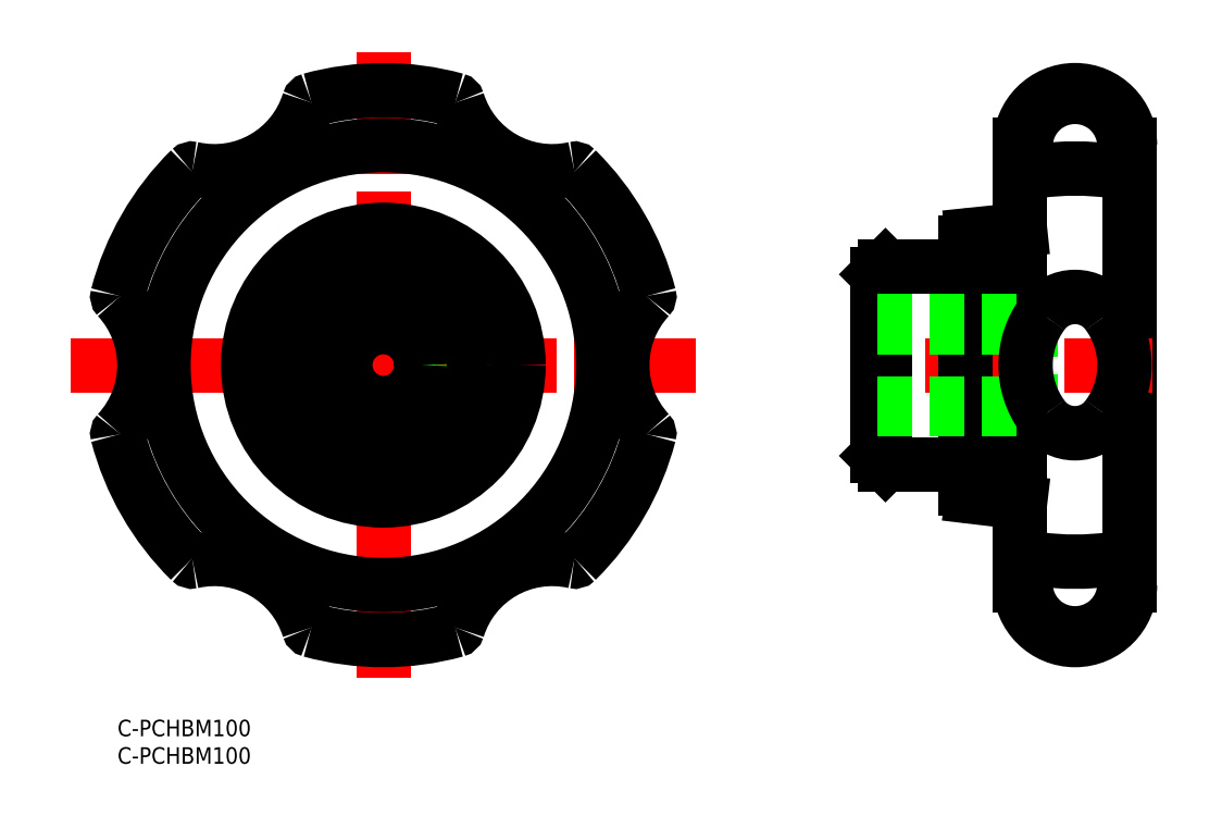
<metadata>
{"format":"dxf","ext":"dxf","renderer":"ezdxf+matplotlib","layout":"modelspace","background":"white","min_lineweight":24,"dpi":150}
</metadata>
<code>
0
SECTION
2
ENTITIES
0
LINE
8
CENTER
10
48.39
20
121.4
30
0
11
48.39
21
7.545
31
0
0
LINE
8
CENTER
10
105.3
20
64.5
30
0
11
-8.567
21
64.5
31
0
0
ARC
8
0
10
174.3
20
104.3
30
0
40
9
50
336.4
51
203.6
0
LINE
8
0
10
164.3
20
104.5
30
0
11
164.3
21
24.48
31
0
0
LINE
8
0
10
184.3
20
104.5
30
0
11
184.3
21
24.5
31
0
0
LINE
8
CENTER
10
188.3
20
64.5
30
0
11
133.3
21
64.5
31
0
0
ARC
8
0
10
174.3
20
24.5
30
0
40
10
50
180.1
51
0.001311
0
LINE
8
0
10
139.8
20
82.5
30
0
11
139.8
21
46.5
31
0
0
LINE
8
0
10
155.5
20
40.56
30
0
11
164.3
21
39.52
31
0
0
ARC
8
0
10
155.8
20
42.04
30
0
40
1.5
50
180
51
261
0
LINE
8
0
10
138.3
20
48
30
0
11
139.8
21
46.5
31
0
0
LINE
8
0
10
139.8
20
46.5
30
0
11
154.3
21
46.5
31
0
0
LINE
8
0
10
138.3
20
81
30
0
11
138.3
21
48
31
0
0
LINE
8
0
10
155.5
20
88.2
30
0
11
164.3
21
89.11
31
0
0
LINE
8
0
10
139.8
20
82.5
30
0
11
154.3
21
82.5
31
0
0
LINE
8
0
10
138.3
20
81
30
0
11
139.8
21
82.5
31
0
0
ARC
8
0
10
155.8
20
86.72
30
0
40
1.5
50
99
51
180
0
ARC
8
0
10
174.3
20
50.25
30
0
40
50
50
82.33
51
97.67
0
ARC
8
0
10
174.3
20
104.5
30
0
40
10
50
0
51
180
0
ARC
8
0
10
48.39
20
64.5
30
0
40
50
50
14.67
51
45.33
0
ARC
8
0
10
48.39
20
64.5
30
0
40
50
50
74.67
51
105.3
0
ARC
8
0
10
61.47
20
112.2
30
0
40
0.5
50
17.34
51
74.67
0
ARC
8
0
10
48.39
20
64.5
30
0
40
50
50
134.7
51
165.3
0
ARC
8
0
10
13.59
20
99.7
30
0
40
0.5
50
77.34
51
134.7
0
ARC
8
0
10
48.39
20
64.5
30
0
40
50
50
194.7
51
225.3
0
ARC
8
0
10
0.5
20
51.96
30
0
40
0.5
50
137.3
51
194.7
0
ARC
8
0
10
48.39
20
64.5
30
0
40
50
50
254.7
51
285.3
0
ARC
8
0
10
35.3
20
16.76
30
0
40
0.5
50
197.3
51
254.7
0
ARC
8
0
10
61.47
20
16.76
30
0
40
0.5
50
285.3
51
342.7
0
ARC
8
0
10
48.39
20
64.5
30
0
40
50
50
314.7
51
345.3
0
ARC
8
0
10
-13.1
20
64.5
30
0
40
18
50
317.3
51
42.66
0
ARC
8
0
10
0.5
20
77.03
30
0
40
0.5
50
165.3
51
222.7
0
ARC
8
0
10
17.64
20
11.25
30
0
40
18
50
17.34
51
102.7
0
ARC
8
0
10
13.59
20
29.3
30
0
40
0.5
50
225.3
51
282.7
0
ARC
8
0
10
79.13
20
11.25
30
0
40
18
50
77.34
51
162.7
0
ARC
8
0
10
83.19
20
29.3
30
0
40
0.5
50
257.3
51
314.7
0
ARC
8
0
10
109.9
20
64.5
30
0
40
18
50
137.3
51
222.7
0
ARC
8
0
10
96.27
20
51.96
30
0
40
0.5
50
345.3
51
42.66
0
ARC
8
0
10
96.27
20
77.03
30
0
40
0.5
50
317.3
51
14.67
0
ARC
8
0
10
79.13
20
117.7
30
0
40
18
50
197.3
51
282.7
0
ARC
8
0
10
83.19
20
99.7
30
0
40
0.5
50
45.33
51
102.7
0
ARC
8
0
10
17.64
20
117.7
30
0
40
18
50
257.3
51
342.7
0
ARC
8
0
10
35.3
20
112.2
30
0
40
0.5
50
105.3
51
162.7
0
CIRCLE
8
0
10
48.39
20
64.5
30
0
40
8
0
INSERT
8
0
2
*U13
10
0
20
0
30
0
0
INSERT
8
0
2
*U14
10
0
20
0
30
0
0
CIRCLE
8
0
10
48.39
20
64.5
30
0
40
18
0
CIRCLE
8
0
10
48.39
20
64.5
30
0
40
16.5
0
CIRCLE
8
0
10
48.39
20
64.5
30
0
40
24.61
0
CIRCLE
8
0
10
48.39
20
64.5
30
0
40
40
0
LINE
8
0
10
166.3
20
56.5
30
0
11
166.3
21
72.5
31
0
0
LINE
8
0
10
154.3
20
86.72
30
0
11
154.3
21
42.04
31
0
0
LINE
8
0
10
138.3
20
81
30
0
11
138.3
21
48
31
0
0
LINE
8
0
10
138.3
20
56.5
30
0
11
166.3
21
56.5
31
0
0
LINE
8
0
10
138.3
20
57.58
30
0
11
166.3
21
57.58
31
0
0
LINE
8
0
10
138.3
20
71.41
30
0
11
166.3
21
71.41
31
0
0
LINE
8
0
10
138.3
20
72.5
30
0
11
166.3
21
72.5
31
0
0
CIRCLE
8
0
10
48.39
20
64.5
30
0
40
6.918
0
ARC
8
0
10
174.3
20
59.37
30
0
40
7.267
50
215
51
325
0
ARC
8
0
10
174.3
20
69.63
30
0
40
7.267
50
35
51
145
0
ARC
8
0
10
181
20
64.5
30
0
40
15.71
50
143.7
51
216.3
0
ARC
8
0
10
167.6
20
64.5
30
0
40
15.71
50
323.7
51
36.29
0
ARC
8
0
10
167.4
20
101.3
30
0
40
1.5
50
203.6
51
277.7
0
ARC
8
0
10
181.1
20
101.3
30
0
40
1.5
50
262.3
51
336.4
0
ARC
8
0
10
174.3
20
24.7
30
0
40
9
50
156.4
51
23.61
0
ARC
8
0
10
174.3
20
78.75
30
0
40
50
50
262.3
51
277.7
0
ARC
8
0
10
181.1
20
27.71
30
0
40
1.5
50
23.61
51
97.67
0
ARC
8
0
10
167.4
20
27.71
30
0
40
1.5
50
82.33
51
156.4
0
ENDSEC
0
EOF

</code>
